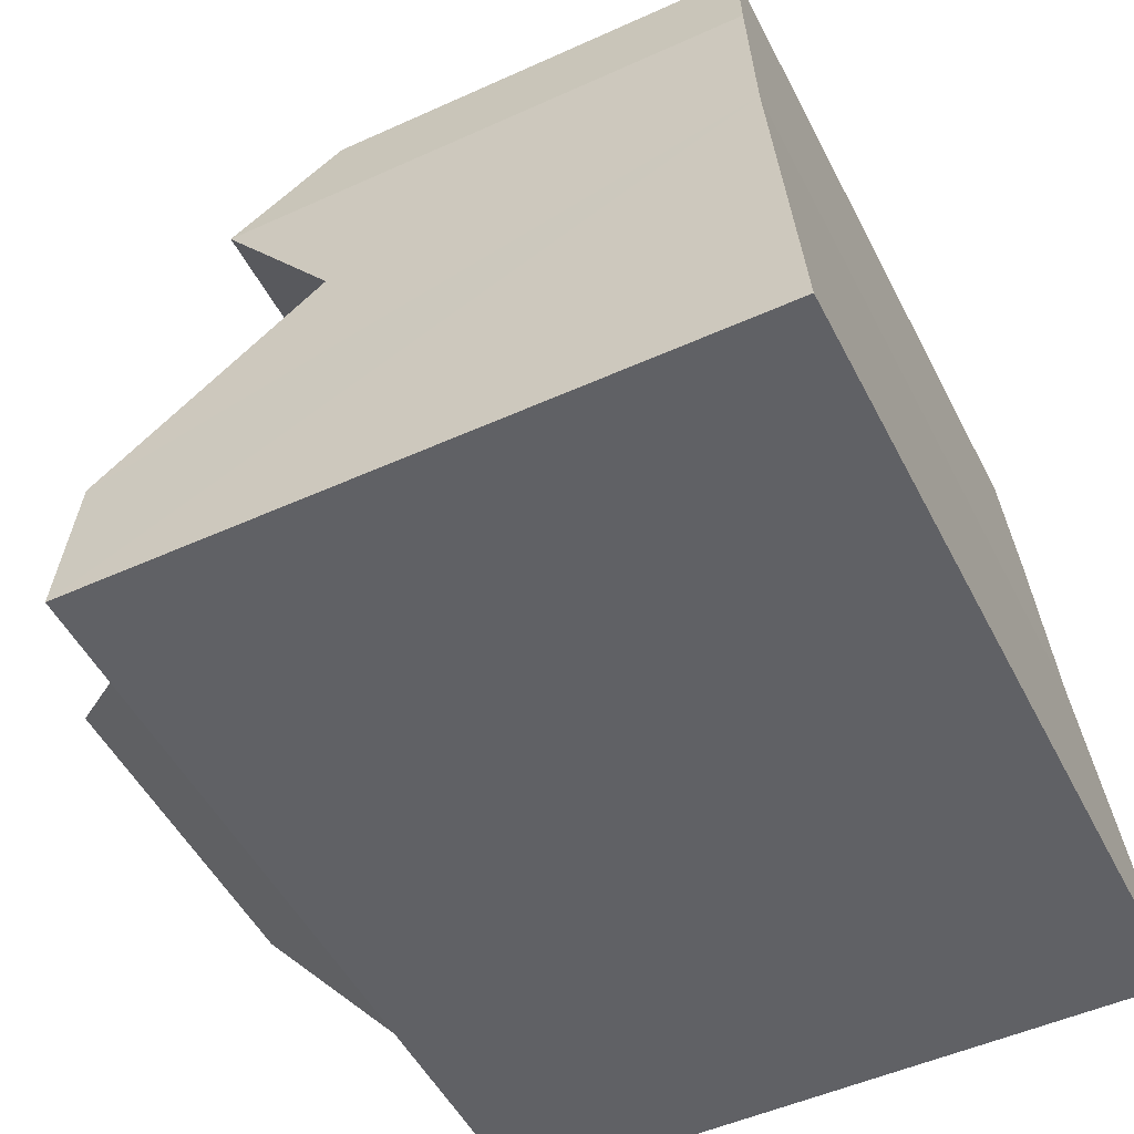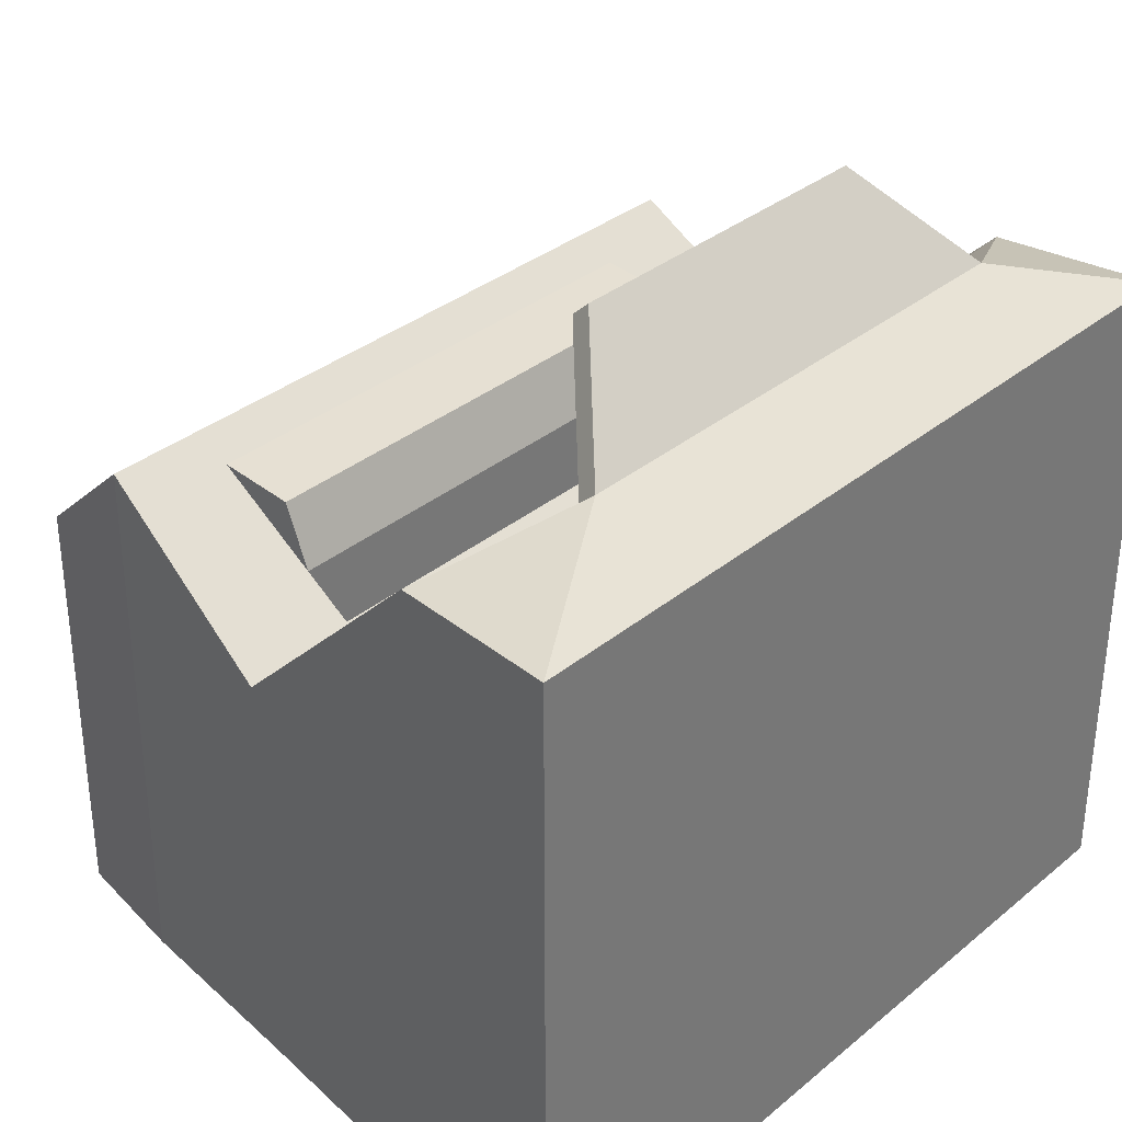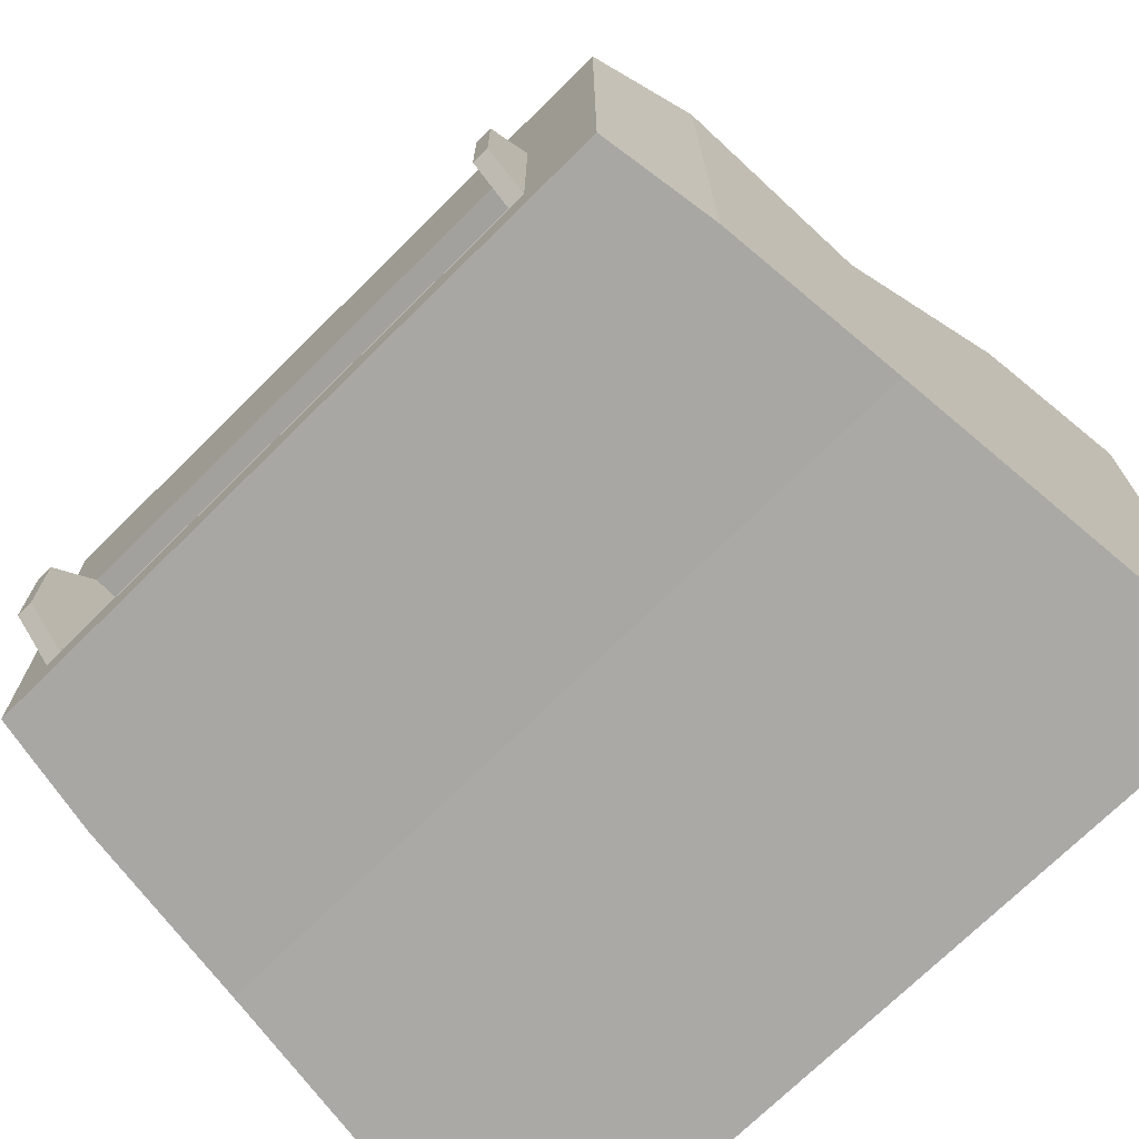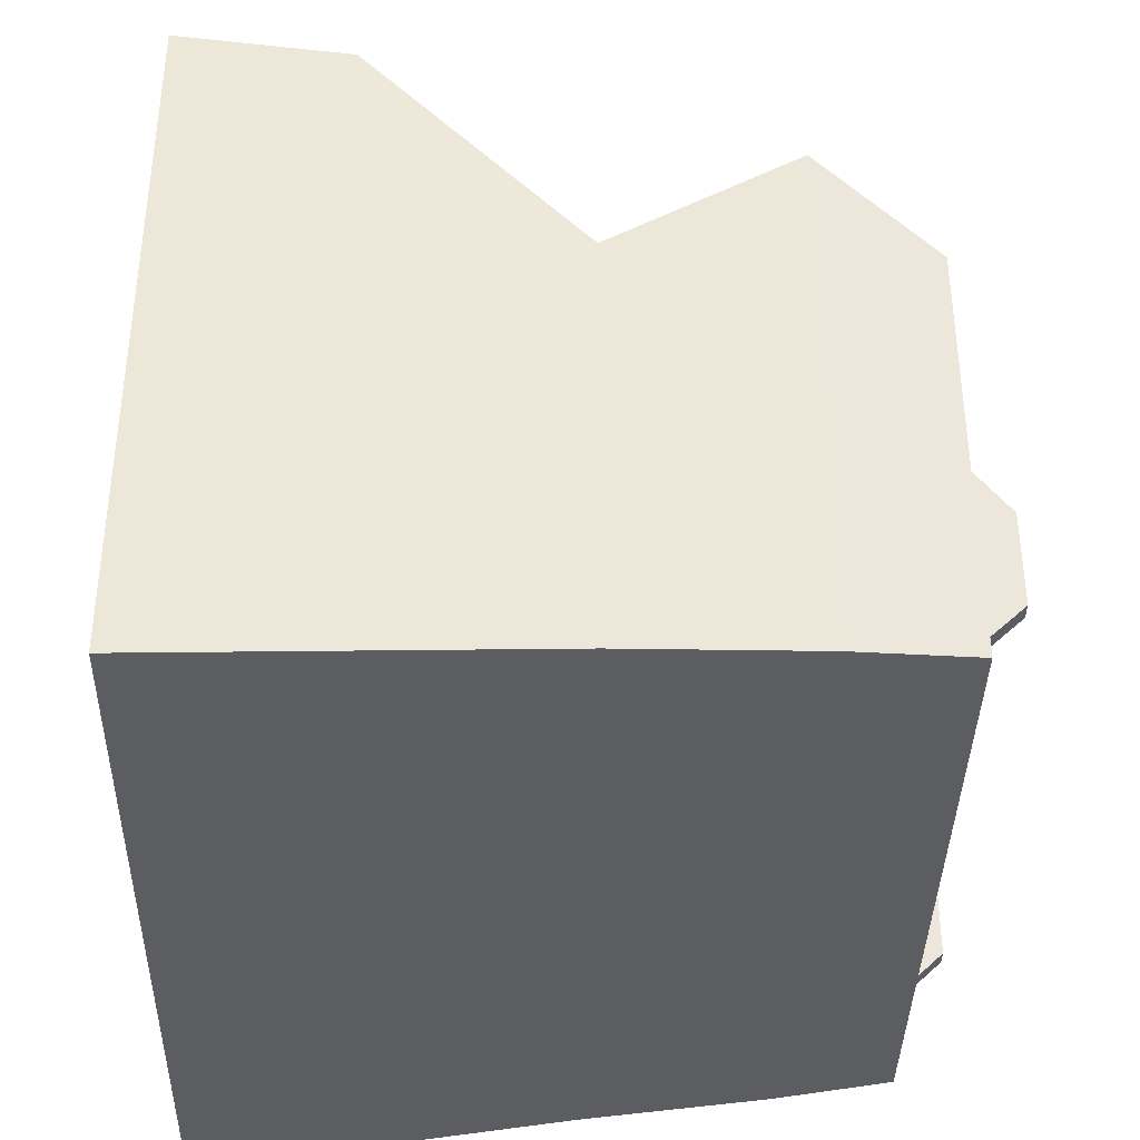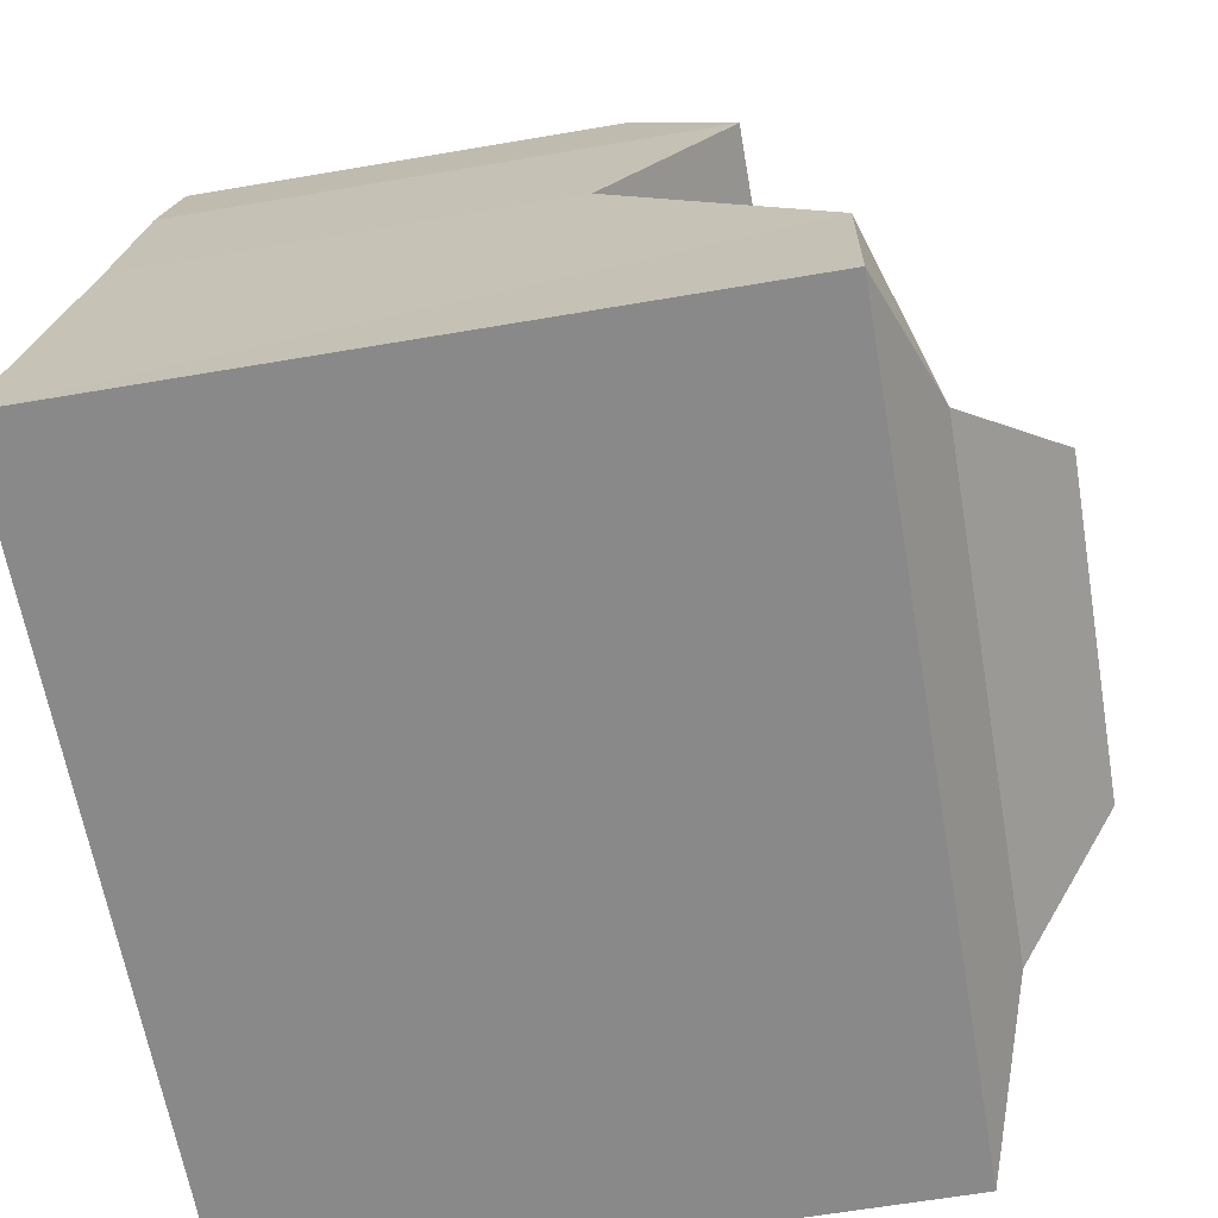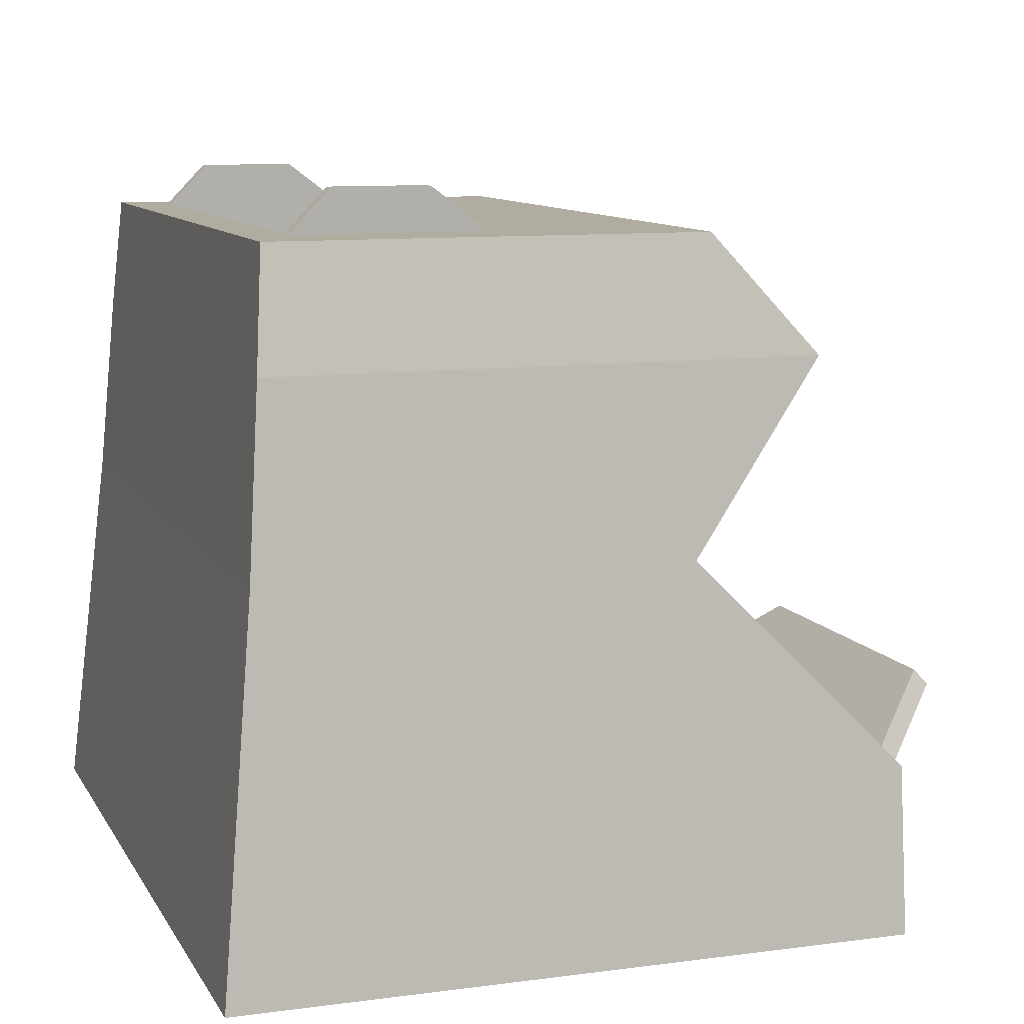
<metadata>
{"format":"obj","ext":"obj","renderer":"f3d","projection":"perspective","resolution":1024,"background":"white","views":[{"elev":-50.4,"azim":116.4,"up":"+Y"},{"elev":33.6,"azim":-48.1,"up":"+Z"},{"elev":-72.0,"azim":-135.3,"up":"+Z"},{"elev":-38.0,"azim":88.8,"up":"+Z"},{"elev":-63.2,"azim":-80.2,"up":"+Y"},{"elev":10.1,"azim":-108.8,"up":"+Y"}]}
</metadata>
<code>
o MoneyCounter01
v -0.1942 0.06529 0.3407
v -0.3104 0 -0.188
v 0.1888 0.06529 0.3407
v 0.3049 0 -0.188
v 0.1888 0.07775 0.329
v -0.2824 0.2747 -0.16
v 0.2769 0.2747 -0.16
v -0.1942 0.07775 0.329
v -0.2684 0.4104 -0.1496
v 0.263 0.4104 -0.1496
v 0.1888 0.3865 0.2293
v -0.1942 0.3865 0.2293
v -0.1269 0.143 0.4023
v 0.1215 0.143 0.4023
v 0.1888 0.1491 0.2548
v -0.1942 0.1491 0.2548
v 0.1888 0.07775 0.2322
v -0.1942 0.07775 0.2322
v -0.1942 0.2747 0.1507
v -0.1942 0.3131 0.1777
v 0.1888 0.3131 0.1777
v -0.1942 0.3307 0.2235
v 0.1888 0.3307 0.2235
v -0.1835 0.4959 0.03043
v -0.2544 0.4959 0.1703
v -0.2544 0.4959 -0.1426
v 0.249 0.4959 -0.1426
v 0.249 0.4959 0.1703
v -0.1835 0.4795 0.03043
v -0.1835 0.4174 -0.09569
v 0.2043 0.4174 -0.09569
v 0.2043 0.4795 0.03043
v -0.1835 0.527 -0.08013
v -0.1835 0.527 -0.01028
v -0.1835 0.4959 -0.1101
v -0.1958 0.527 -0.08013
v -0.1958 0.527 -0.01028
v -0.1958 0.4959 -0.1101
v -0.1958 0.4959 0.03043
v 0.2166 0.527 -0.08013
v 0.2166 0.527 -0.01028
v 0.2166 0.4959 0.03043
v 0.2166 0.4959 -0.1101
v 0.2043 0.527 -0.08013
v 0.2043 0.527 -0.01028
v 0.2043 0.4959 -0.1101
v 0.2043 0.4959 0.03043
v 0.3049 0 0.3032
v -0.3104 0 0.3032
v 0.1888 0.2747 0.1507
v 0.1215 0.1305 0.414
v -0.1269 0.1305 0.414
v 0.1888 0.1235 0.1356
v -0.1942 0.1235 0.1356
v 0.1888 0.1815 0.1543
v -0.1942 0.1815 0.1543
v 0.1888 0.1943 0.2139
v -0.1942 0.1943 0.2139
v 0.1888 0.07775 0.1507
v -0.1942 0.07775 0.1507
v -0.004426 0.1177 0.1086
v 0.004426 0.1177 0.1086
v -0.004426 0.05203 0.168
v 0.004426 0.05203 0.168
v -0.004426 0.07061 0.2545
v 0.004426 0.07061 0.2545
v -0.004426 0.1549 0.2817
v 0.004426 0.1549 0.2817
v -0.004426 0.2205 0.2224
v 0.004426 0.2205 0.2224
v -0.004426 0.2019 0.1358
v 0.004426 0.2019 0.1358
v 0.263 0.4104 0.2461
v 0.2769 0.2747 0.1507
v -0.2684 0.4104 0.2461
v -0.2824 0.2747 0.1507
v 0.1888 0.2747 0.09405
v -0.1942 0.2747 0.09405
v 0.1888 0.3131 0.121
v -0.1942 0.3131 0.121
v 0.1888 0.1203 0.2954
v 0.2922 0.1203 0.3018
v -0.1942 0.1203 0.2935
v -0.2978 0.1203 0.3032
f 25 9 75
f 26 10 9
f 28 75 73
f 3 52 51
f 2 7 4
f 84 6 2
f 6 10 7
f 4 49 2
f 58 15 16
f 7 82 48
f 18 15 17
f 47 29 24
f 10 28 73
f 21 22 20
f 23 12 22
f 13 5 14
f 22 12 20
f 52 14 51
f 23 21 11
f 74 10 73
f 24 26 25
f 35 27 26
f 24 28 47
f 47 27 46
f 30 32 31
f 35 29 30
f 46 32 47
f 35 31 46
f 34 35 33
f 33 37 34
f 37 38 39
f 37 24 34
f 38 33 35
f 41 43 40
f 40 45 41
f 45 46 47
f 45 42 41
f 46 40 43
f 81 74 50
f 1 48 3
f 1 84 49
f 60 77 59
f 81 5 77
f 13 1 8
f 14 3 51
f 8 59 5
f 62 63 61
f 64 65 63
f 66 67 65
f 68 69 67
f 62 70 66
f 70 71 69
f 72 61 71
f 63 67 71
f 74 11 50
f 12 73 75
f 19 80 20
f 60 19 78
f 57 56 55
f 54 55 56
f 50 79 77
f 79 78 77
f 76 9 6
f 76 12 75
f 21 80 79
f 82 3 48
f 83 76 84
f 25 26 9
f 26 27 10
f 28 25 75
f 3 1 52
f 2 6 7
f 2 49 84
f 84 76 6
f 6 9 10
f 4 48 49
f 58 57 15
f 48 4 7
f 7 74 82
f 18 16 15
f 47 32 29
f 10 27 28
f 21 23 22
f 23 11 12
f 13 8 5
f 52 13 14
f 74 7 10
f 24 35 26
f 35 46 27
f 24 25 28
f 47 28 27
f 30 29 32
f 35 24 29
f 46 31 32
f 35 30 31
f 34 24 35
f 33 36 37
f 37 36 38
f 37 39 24
f 38 36 33
f 41 42 43
f 40 44 45
f 45 44 46
f 45 47 42
f 46 44 40
f 81 82 74
f 1 49 48
f 1 83 84
f 60 78 77
f 77 50 81
f 81 3 5
f 5 59 77
f 13 52 1
f 14 5 3
f 8 60 59
f 62 64 63
f 64 66 65
f 66 68 67
f 68 70 69
f 66 64 62
f 62 72 70
f 70 68 66
f 70 72 71
f 72 62 61
f 71 61 63
f 63 65 67
f 67 69 71
f 74 73 11
f 12 11 73
f 19 78 80
f 60 8 19
f 57 58 56
f 54 53 55
f 50 21 79
f 79 80 78
f 76 75 9
f 76 19 12
f 21 20 80
f 82 81 3
f 83 19 76

</code>
